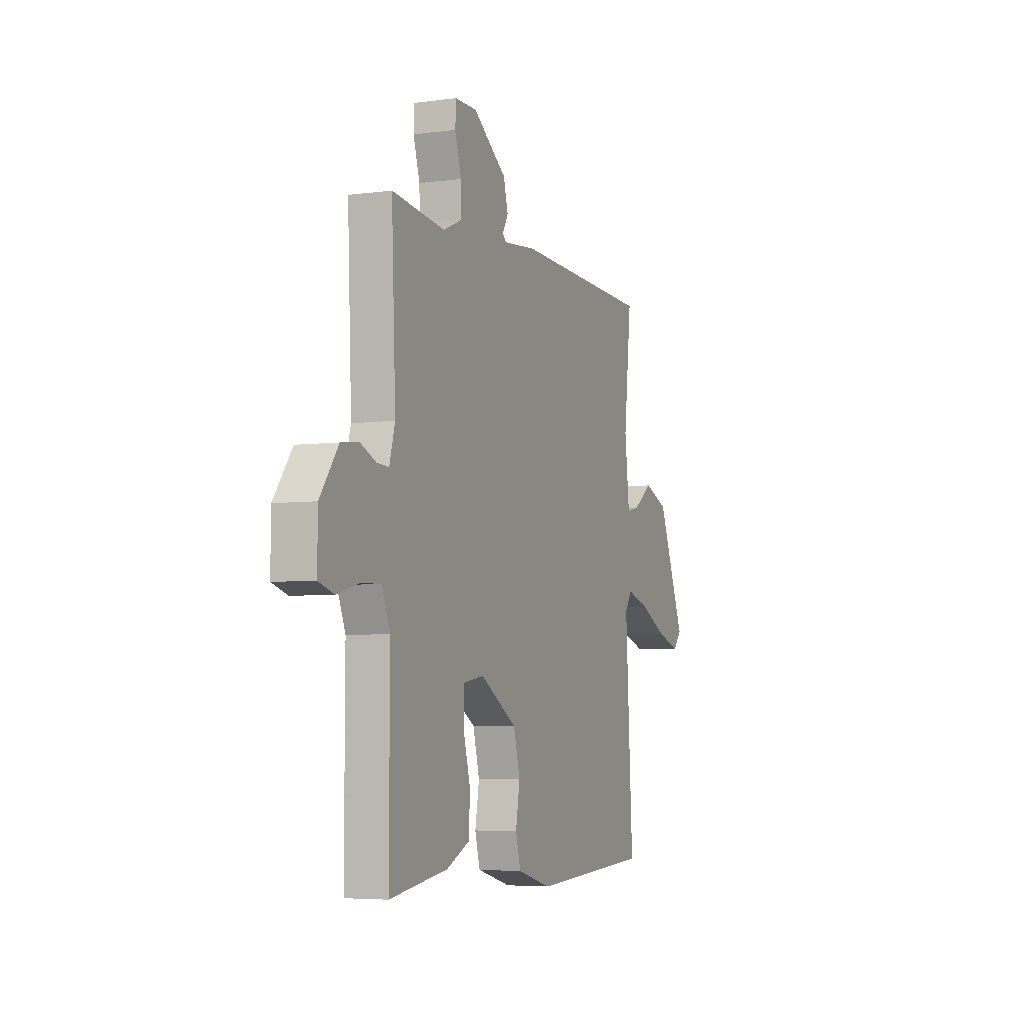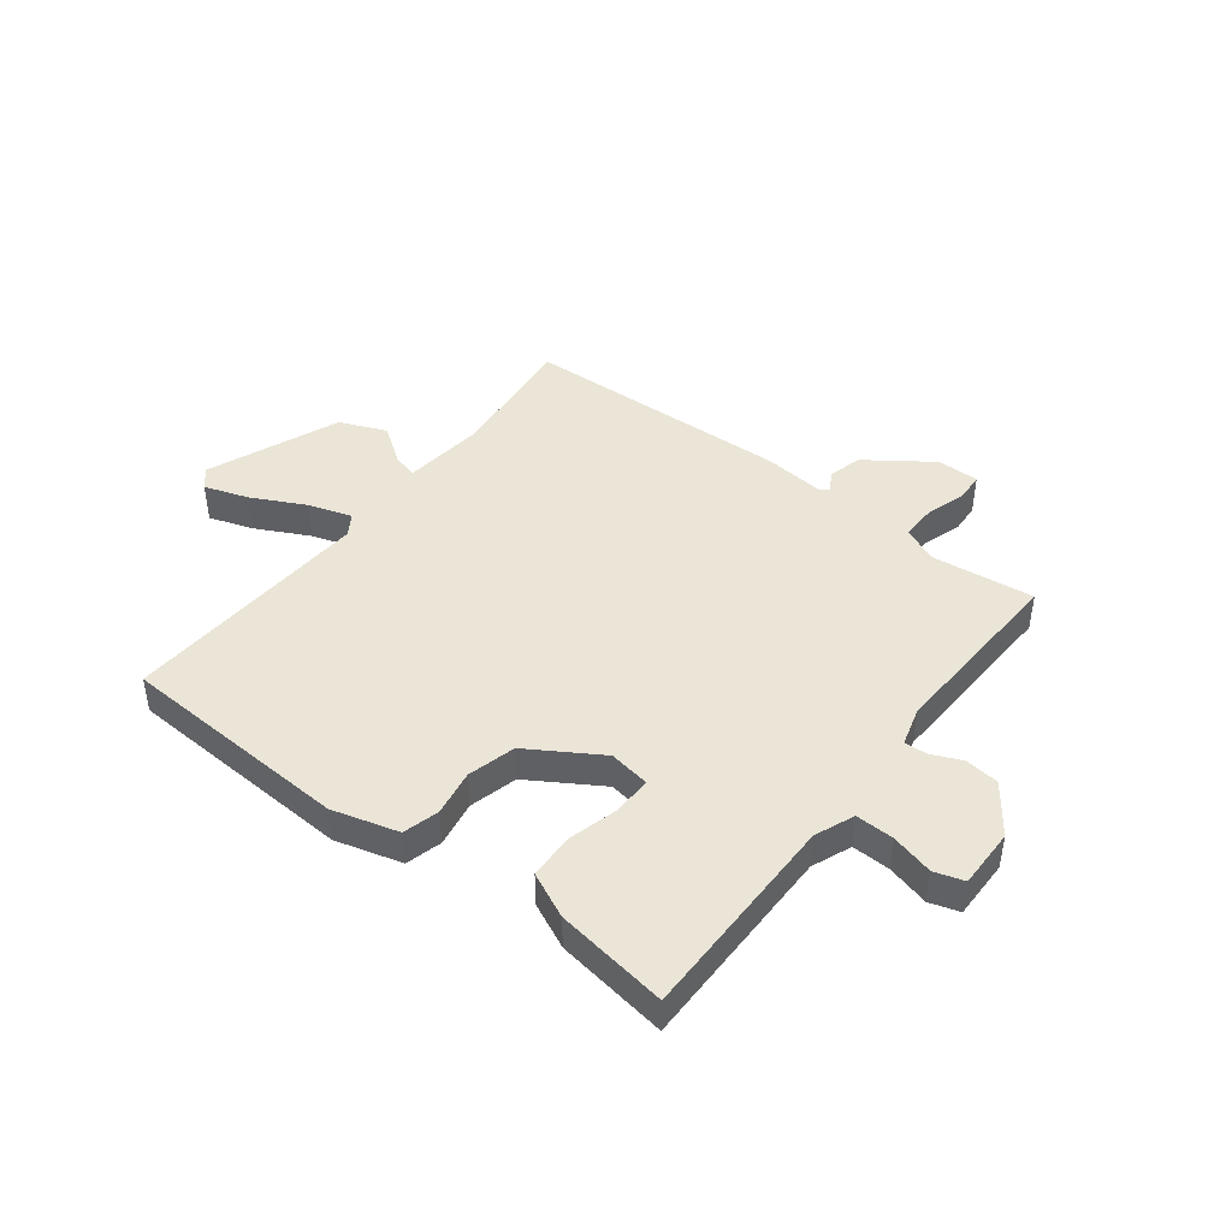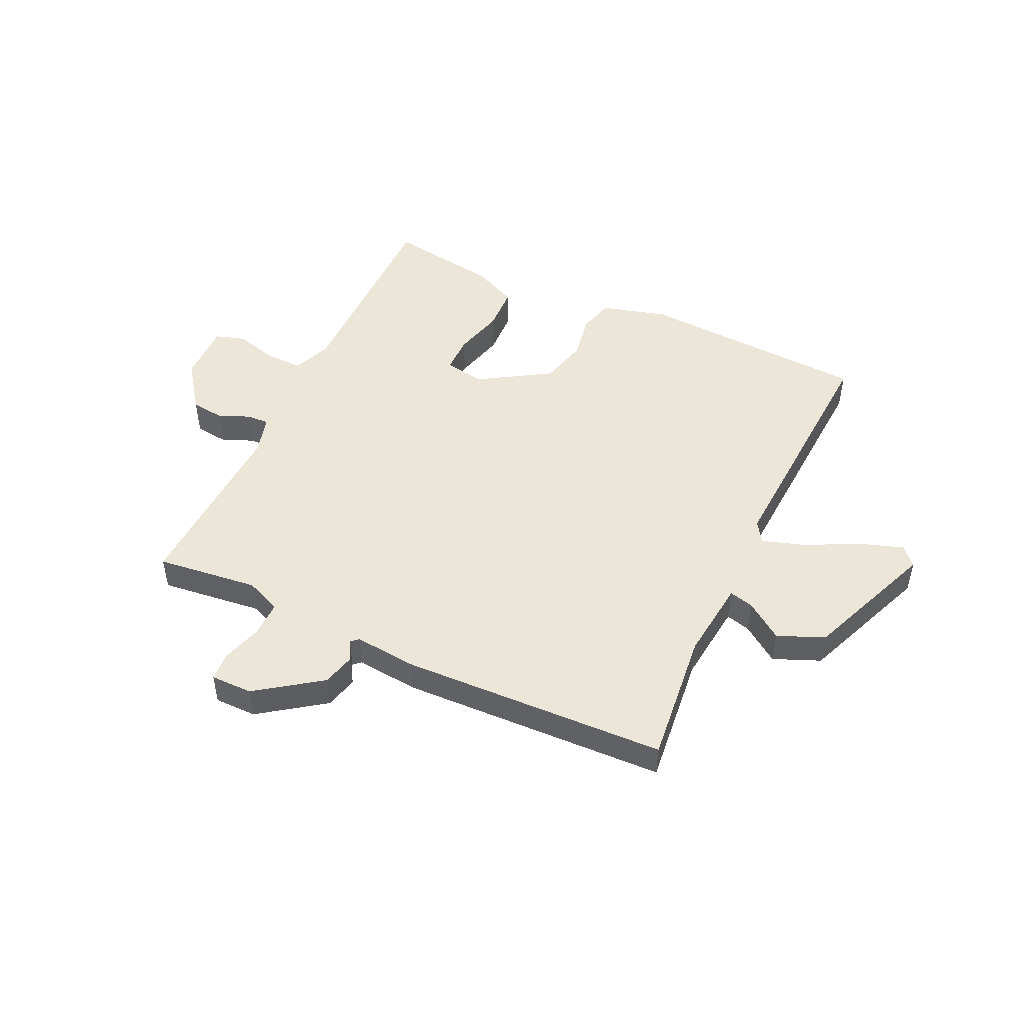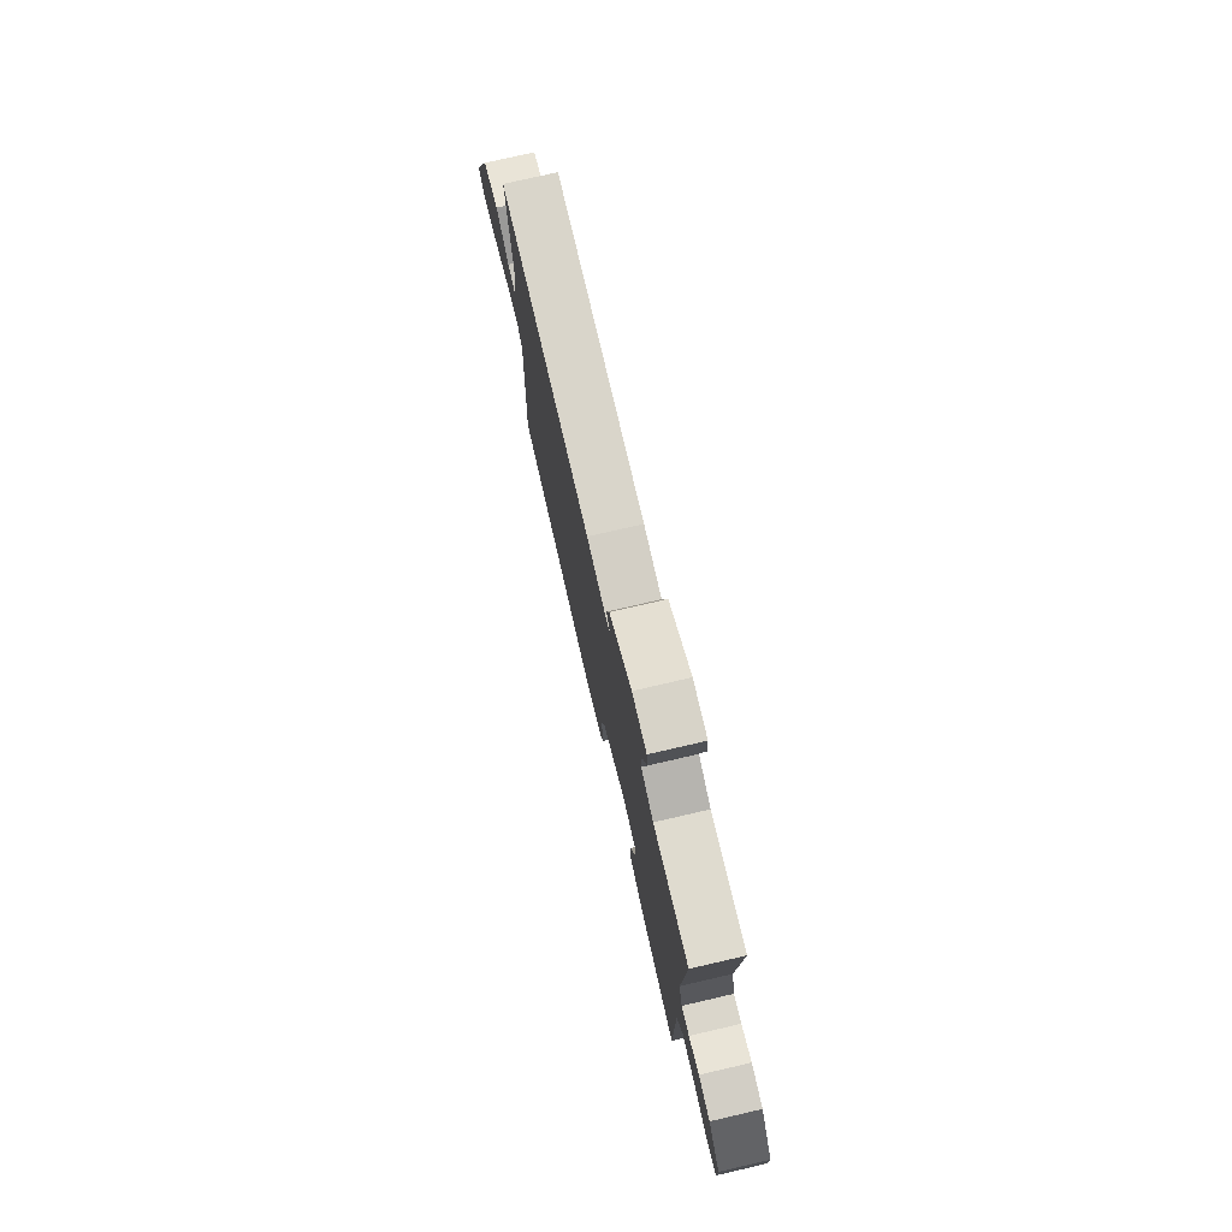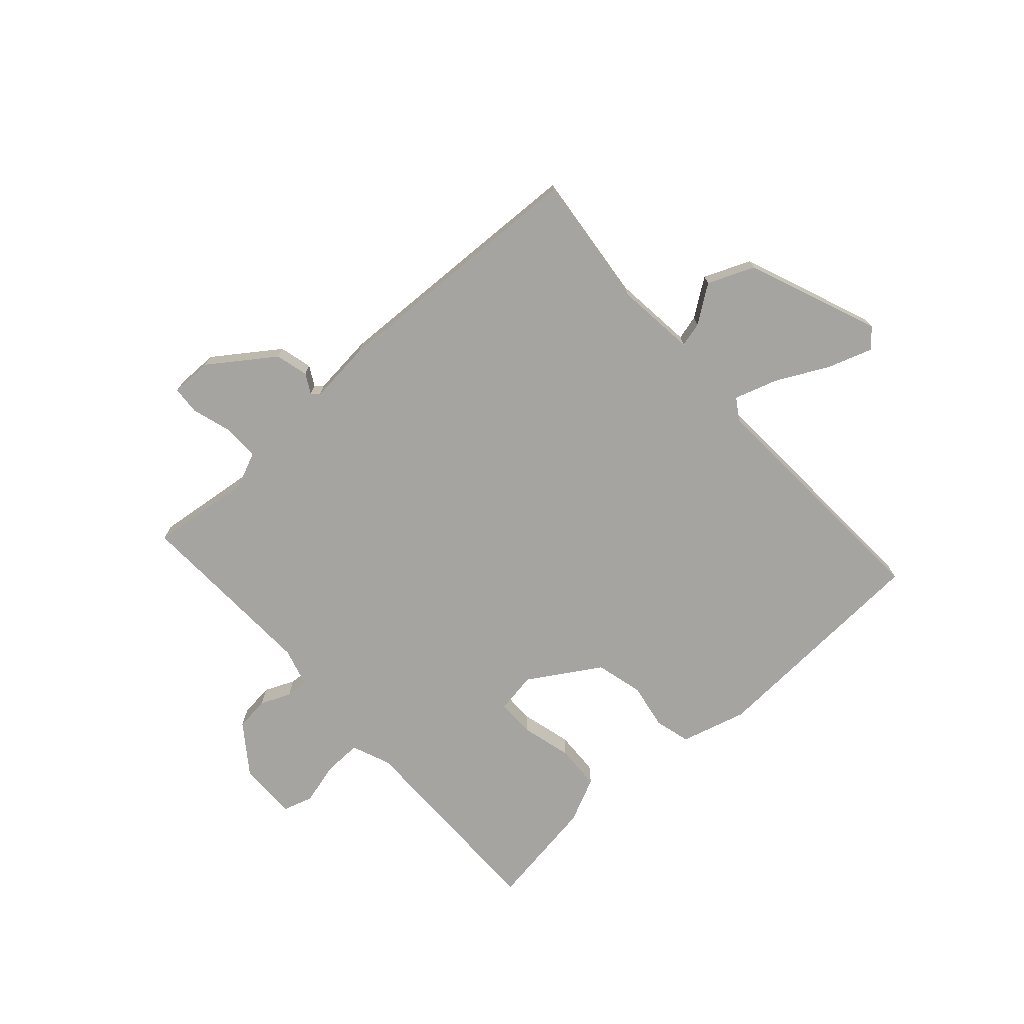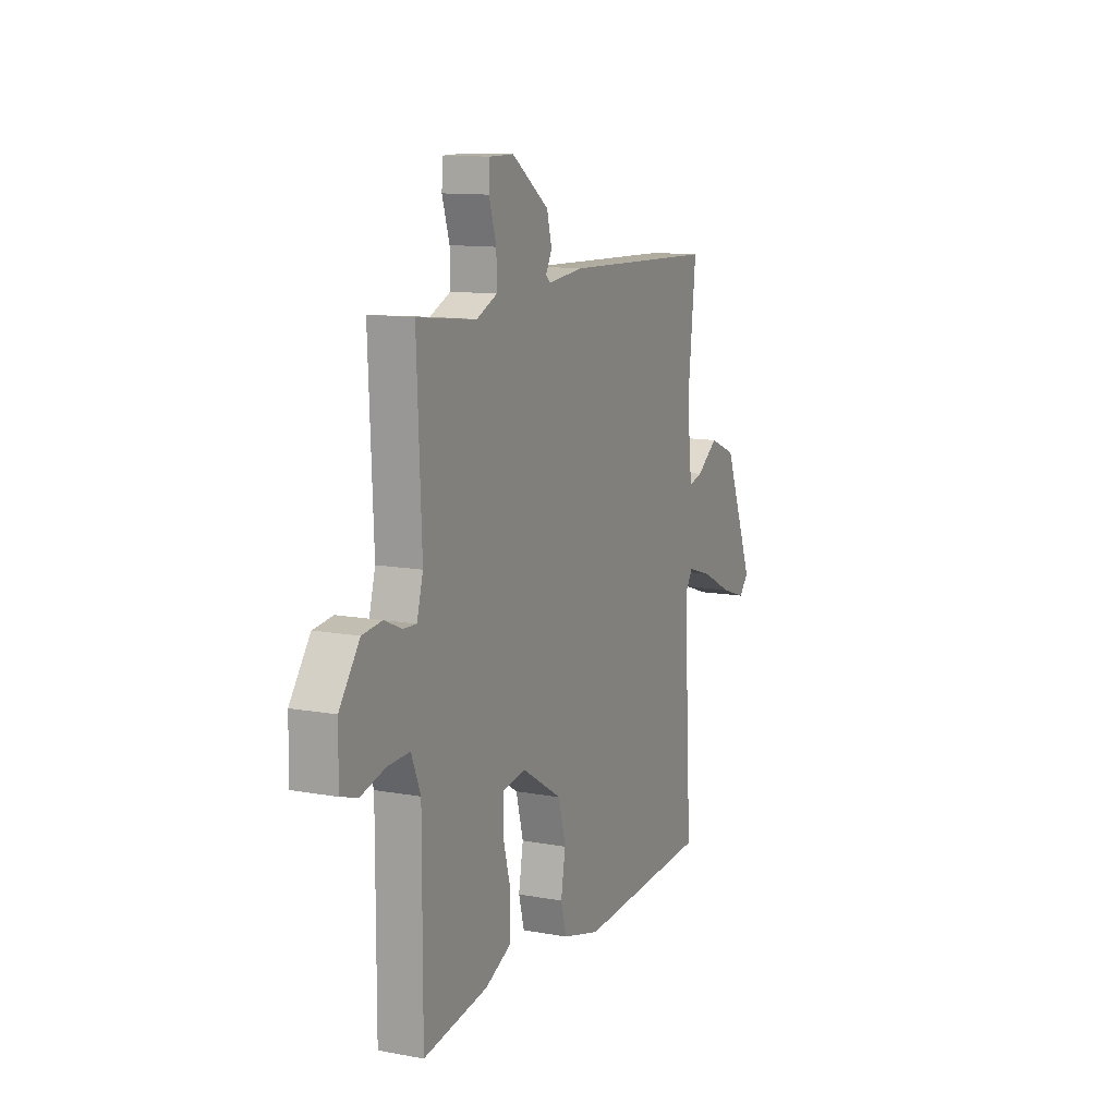
<metadata>
{"format":"obj","ext":"obj","renderer":"f3d","projection":"perspective","resolution":1024,"background":"white","views":[{"elev":-5.1,"azim":-67.3,"up":"+Z"},{"elev":44.2,"azim":-142.5,"up":"+Y"},{"elev":48.8,"azim":25.0,"up":"+Y"},{"elev":76.5,"azim":-103.0,"up":"+Z"},{"elev":-73.4,"azim":41.8,"up":"+Y"},{"elev":11.9,"azim":-66.2,"up":"+Z"}]}
</metadata>
<code>
v 0.5 0.07 -0.5
v 0.093 0.07 -0.522
v -0.023 0.07 -0.49
v -0.04 0.07 -0.427
v -0.026 0.07 -0.346
v -0.048 0.07 -0.262
v -0.173 0.07 -0.185
v -0.245 0.07 -0.197
v -0.245 0.07 -0.264
v -0.221 0.07 -0.353
v -0.224 0.07 -0.433
v -0.303 0.07 -0.47
v -0.5 0.07 -0.5
v -0.499 0.07 -0.132
v -0.527 0.07 -0.063
v -0.594 0.07 -0.065
v -0.669 0.07 -0.085
v -0.721 0.07 -0.069
v -0.72 0.07 0.036
v -0.658 0.07 0.121
v -0.598 0.07 0.128
v -0.545 0.07 0.105
v -0.505 0.07 0.103
v -0.486 0.07 0.171
v -0.5 0.07 0.5
v -0.32 0.07 0.479
v -0.257 0.07 0.507
v -0.258 0.07 0.57
v -0.28 0.07 0.641
v -0.277 0.07 0.691
v -0.203 0.07 0.691
v -0.09 0.07 0.611
v -0.075 0.07 0.553
v -0.094 0.07 0.518
v -0.081 0.07 0.506
v 0.029 0.07 0.517
v 0.5 0.07 0.5
v 0.475 0.07 0.264
v 0.491 0.07 0.122
v 0.534 0.07 0.133
v 0.6 0.07 0.18
v 0.682 0.07 0.146
v 0.775 0.07 -0.086
v 0.746 0.07 -0.119
v 0.668 0.07 -0.093
v 0.575 0.07 -0.046
v 0.499 0.07 -0.022
v 0.475 0.07 -0.059
v 0.5 0 -0.5
v 0.093 0 -0.522
v -0.023 0 -0.49
v -0.04 0 -0.427
v -0.026 0 -0.346
v -0.048 0 -0.262
v -0.173 0 -0.185
v -0.245 0 -0.197
v -0.245 0 -0.264
v -0.221 0 -0.353
v -0.224 0 -0.433
v -0.303 0 -0.47
v -0.5 0 -0.5
v -0.499 0 -0.132
v -0.527 0 -0.063
v -0.594 0 -0.065
v -0.669 0 -0.085
v -0.721 0 -0.069
v -0.72 0 0.036
v -0.658 0 0.121
v -0.598 0 0.128
v -0.545 0 0.105
v -0.505 0 0.103
v -0.486 0 0.171
v -0.5 0 0.5
v -0.32 0 0.479
v -0.257 0 0.507
v -0.258 0 0.57
v -0.28 0 0.641
v -0.277 0 0.691
v -0.203 0 0.691
v -0.09 0 0.611
v -0.075 0 0.553
v -0.094 0 0.518
v -0.081 0 0.506
v 0.029 0 0.517
v 0.5 0 0.5
v 0.475 0 0.264
v 0.491 0 0.122
v 0.534 0 0.133
v 0.6 0 0.18
v 0.682 0 0.146
v 0.775 0 -0.086
v 0.746 0 -0.119
v 0.668 0 -0.093
v 0.575 0 -0.046
v 0.499 0 -0.022
v 0.475 0 -0.059
f 44 45 46
f 43 44 46
f 42 43 46
f 41 42 46
f 40 41 46
f 39 40 46 47
f 38 39 47 48
f 35 36 37 38
f 32 33 34
f 31 32 34
f 30 31 34
f 29 30 34
f 28 29 34
f 27 28 34 35
f 35 38 48
f 27 35 48
f 26 27 48
f 20 21 22
f 19 20 22
f 18 19 22
f 17 18 22
f 16 17 22
f 15 16 22 23
f 14 15 23 24
f 13 14 24
f 12 13 24
f 11 12 24
f 10 11 24
f 9 10 24
f 3 4 5
f 2 3 5
f 1 2 5
f 48 1 5
f 48 5 6
f 26 48 6 7
f 24 25 26
f 9 24 26
f 8 9 26
f 7 8 26
f 94 93 92
f 94 92 91
f 94 91 90
f 94 90 89
f 94 89 88
f 95 94 88 87
f 96 95 87 86
f 86 85 84 83
f 82 81 80
f 82 80 79
f 82 79 78
f 82 78 77
f 82 77 76
f 83 82 76 75
f 96 86 83
f 96 83 75
f 96 75 74
f 70 69 68
f 70 68 67
f 70 67 66
f 70 66 65
f 70 65 64
f 71 70 64 63
f 72 71 63 62
f 72 62 61
f 72 61 60
f 72 60 59
f 72 59 58
f 72 58 57
f 53 52 51
f 53 51 50
f 53 50 49
f 53 49 96
f 54 53 96
f 55 54 96 74
f 74 73 72
f 74 72 57
f 74 57 56
f 74 56 55
f 1 49 50 2
f 2 50 51 3
f 3 51 52 4
f 4 52 53 5
f 5 53 54 6
f 6 54 55 7
f 7 55 56 8
f 8 56 57 9
f 9 57 58 10
f 10 58 59 11
f 11 59 60 12
f 12 60 61 13
f 13 61 62 14
f 14 62 63 15
f 15 63 64 16
f 16 64 65 17
f 17 65 66 18
f 18 66 67 19
f 19 67 68 20
f 20 68 69 21
f 21 69 70 22
f 22 70 71 23
f 23 71 72 24
f 24 72 73 25
f 25 73 74 26
f 26 74 75 27
f 27 75 76 28
f 28 76 77 29
f 29 77 78 30
f 30 78 79 31
f 31 79 80 32
f 32 80 81 33
f 33 81 82 34
f 34 82 83 35
f 35 83 84 36
f 36 84 85 37
f 37 85 86 38
f 38 86 87 39
f 39 87 88 40
f 40 88 89 41
f 41 89 90 42
f 42 90 91 43
f 43 91 92 44
f 44 92 93 45
f 45 93 94 46
f 46 94 95 47
f 47 95 96 48
f 48 96 49 1

</code>
